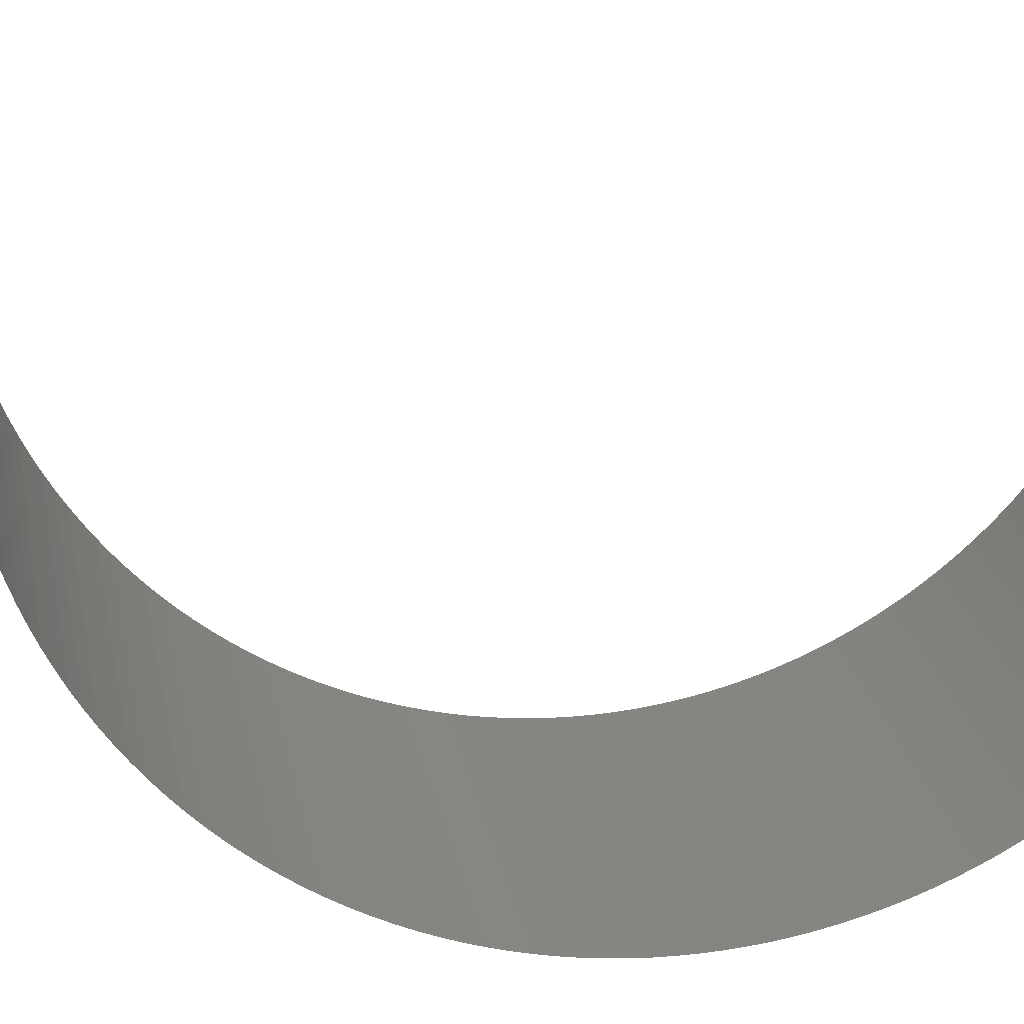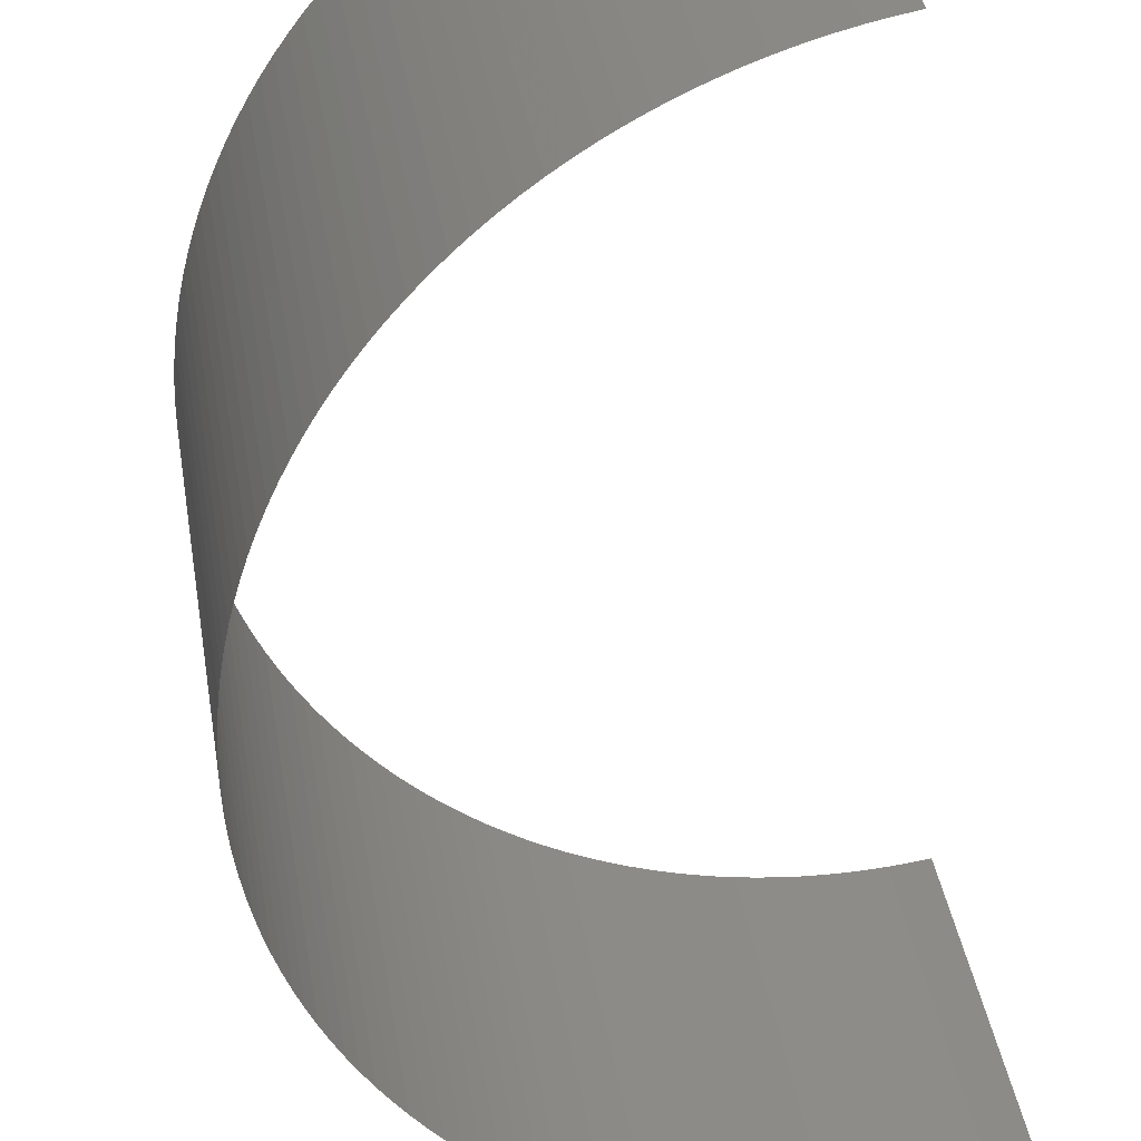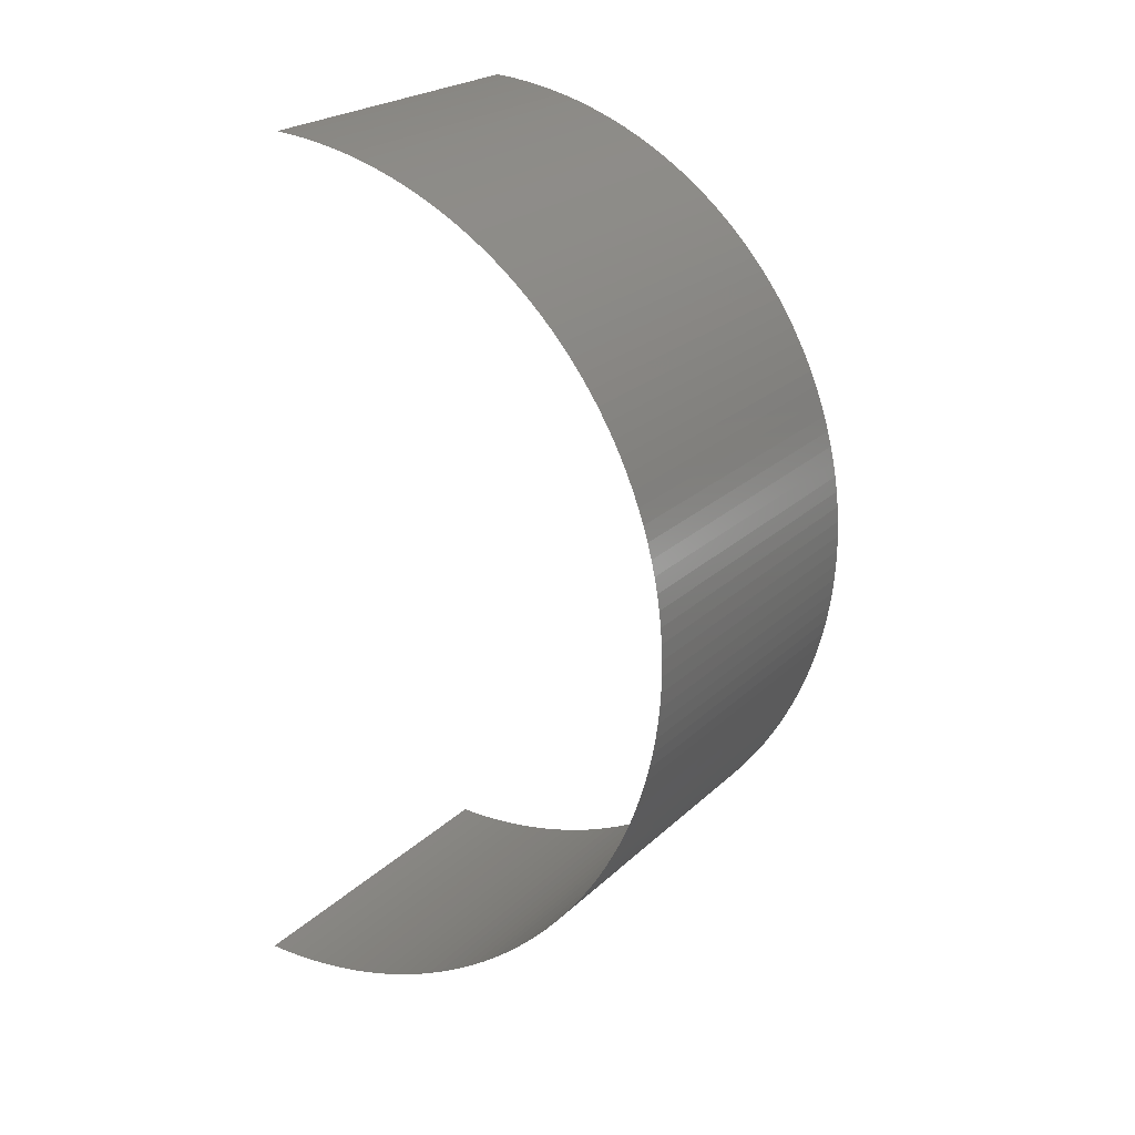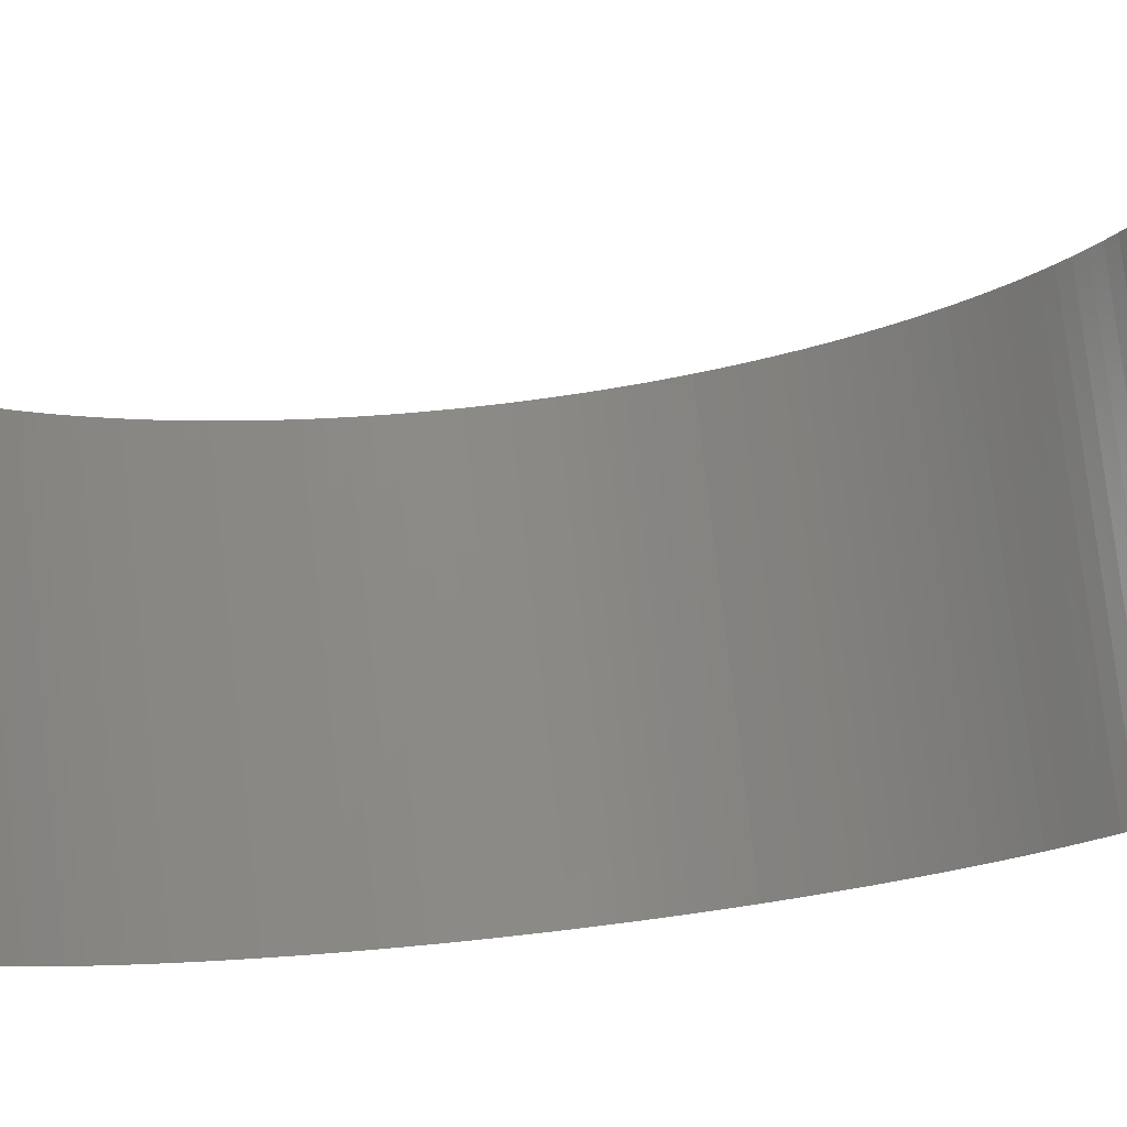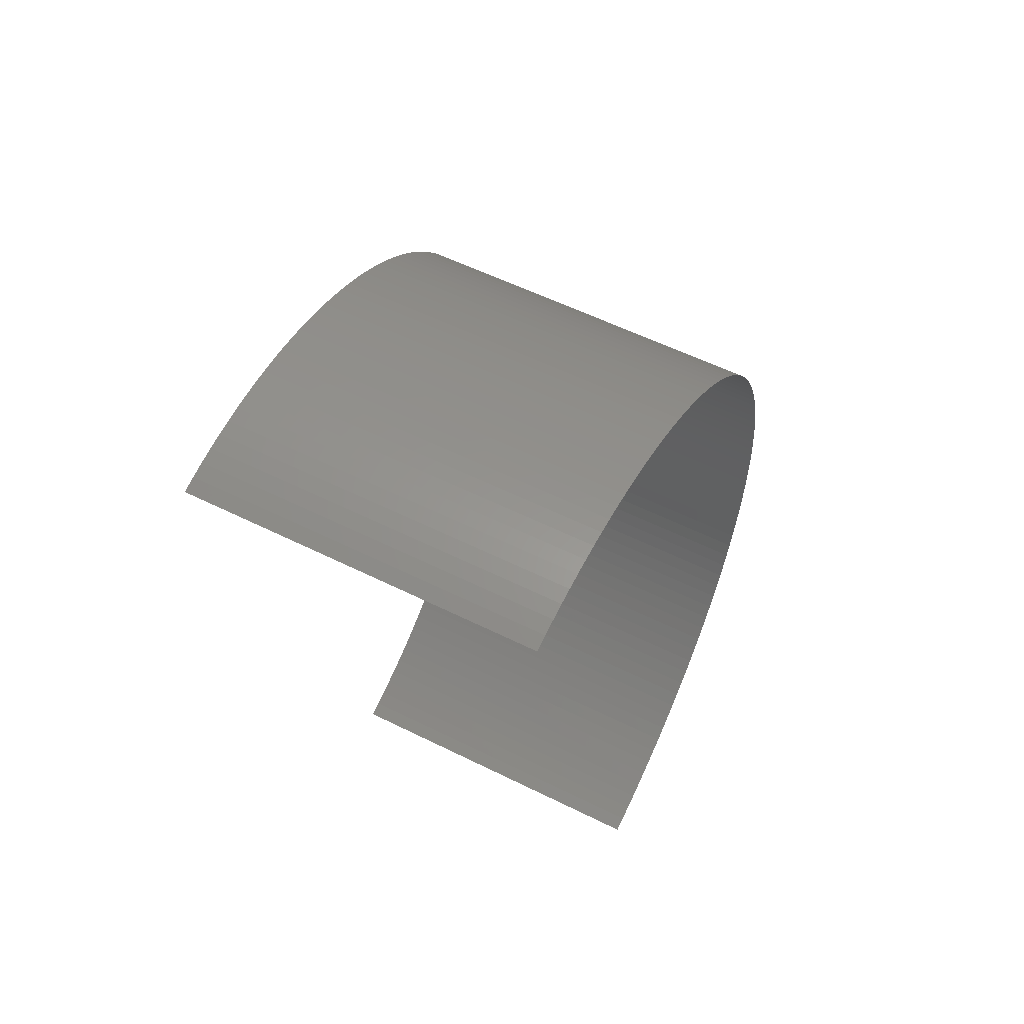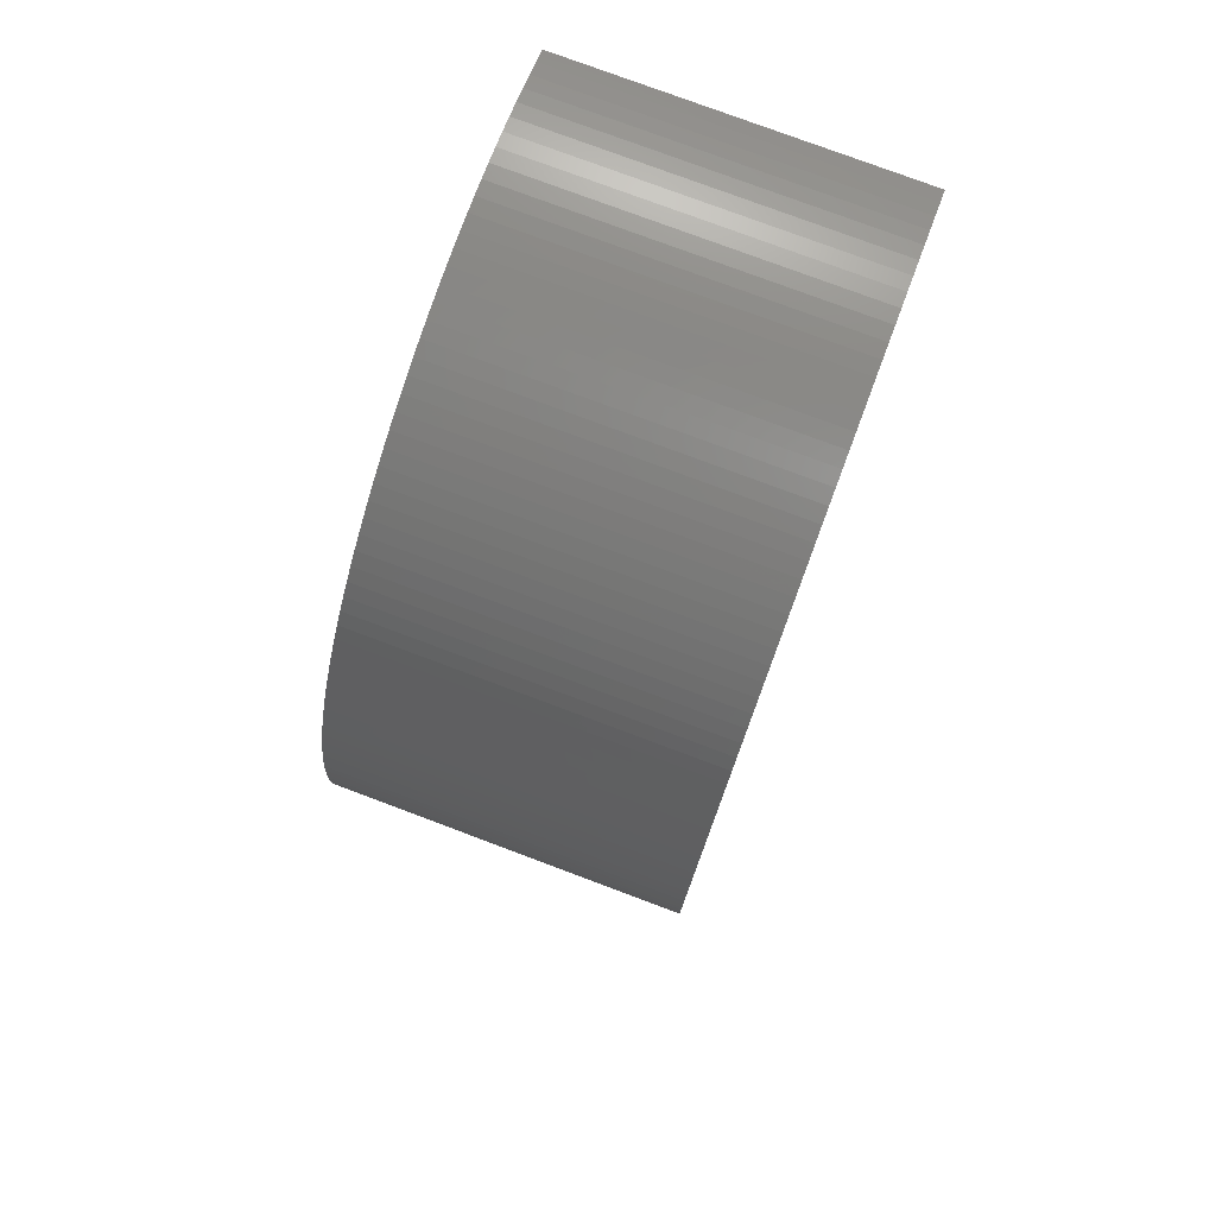
<metadata>
{"format":"stl","ext":"stl","renderer":"f3d","projection":"perspective","resolution":1024,"background":"white","views":[{"elev":-63.4,"azim":69.2,"up":"+Z"},{"elev":-60.4,"azim":9.0,"up":"+Z"},{"elev":31.3,"azim":-155.2,"up":"+Y"},{"elev":-3.5,"azim":98.2,"up":"+Z"},{"elev":73.4,"azim":108.9,"up":"+Y"},{"elev":55.4,"azim":-78.5,"up":"+Y"}]}
</metadata>
<code>
# stl→obj: 176 verts, 174 faces
v -289 596.8 -342.9
v -287.9 596.8 -342.8
v -291.2 593.4 -318.2
v -292.3 593.4 -318.4
v -290.1 596.9 -343.1
v -293.4 593.5 -318.5
v -291.2 597 -343.2
v -294.5 593.6 -318.6
v -292.3 597.2 -343.3
v -295.6 593.8 -318.8
v -293.4 597.4 -343.4
v -296.6 594 -318.9
v -294.4 597.6 -343.5
v -297.7 594.2 -319
v -295.5 597.9 -343.7
v -298.8 594.5 -319.1
v -296.6 598.2 -343.8
v -299.8 594.8 -319.2
v -297.6 598.5 -343.8
v -300.9 595.2 -319.3
v -298.6 598.9 -343.9
v -301.9 595.6 -319.4
v -299.6 599.3 -344
v -302.9 596 -319.4
v -300.6 599.8 -344.1
v -303.9 596.4 -319.5
v -301.6 600.3 -344.1
v -304.9 596.9 -319.6
v -302.6 600.8 -344.2
v -305.9 597.5 -319.6
v -303.5 601.4 -344.2
v -306.8 598 -319.7
v -304.5 602 -344.3
v -307.7 598.6 -319.7
v -305.4 602.6 -344.3
v -308.6 599.2 -319.8
v -306.3 603.3 -344.3
v -309.5 599.9 -319.8
v -307.1 604 -344.4
v -310.4 600.6 -319.8
v -307.9 604.7 -344.4
v -311.2 601.3 -319.8
v -308.8 605.4 -344.4
v -312 602.1 -319.8
v -309.5 606.2 -344.4
v -312.8 602.8 -319.8
v -310.3 607 -344.4
v -313.5 603.7 -319.8
v -311 607.9 -344.3
v -314.3 604.5 -319.8
v -311.7 608.7 -344.3
v -315 605.3 -319.8
v -312.4 609.6 -344.3
v -315.6 606.2 -319.7
v -313 610.5 -344.2
v -316.3 607.1 -319.7
v -313.6 611.4 -344.2
v -316.9 608.1 -319.6
v -314.2 612.4 -344.1
v -317.4 609 -319.6
v -314.7 613.3 -344.1
v -317.9 610 -319.5
v -315.2 614.3 -344
v -318.4 610.9 -319.5
v -315.6 615.3 -343.9
v -318.9 611.9 -319.4
v -316.1 616.3 -343.9
v -319.3 613 -319.3
v -316.4 617.4 -343.8
v -319.7 614 -319.2
v -316.8 618.4 -343.7
v -320.1 615 -319.1
v -317.1 619.5 -343.6
v -320.4 616.1 -319
v -317.4 620.5 -343.5
v -320.6 617.1 -318.9
v -317.6 621.6 -343.3
v -320.9 618.2 -318.8
v -321.1 619.3 -318.7
v -317.8 622.7 -343.2
v -318 623.8 -343.1
v -321.2 620.4 -318.5
v -318.1 624.8 -343
v -321.3 621.5 -318.4
v -318.2 625.9 -342.8
v -321.4 622.6 -318.3
v -318.2 627 -342.7
v -321.5 623.7 -318.1
v -318.2 628.1 -342.5
v -321.5 624.7 -318
v -318.2 629.2 -342.4
v -321.4 625.8 -317.8
v -318.1 630.3 -342.2
v -321.3 626.9 -317.7
v -318 631.4 -342
v -321.2 628 -317.5
v -317.8 632.5 -341.9
v -321.1 629.1 -317.3
v -317.6 633.5 -341.7
v -320.9 630.2 -317.1
v -317.4 634.6 -341.5
v -320.6 631.2 -317
v -317.1 635.6 -341.3
v -320.4 632.3 -316.8
v -316.8 636.7 -341.2
v -320.1 633.3 -316.6
v -316.4 637.7 -341
v -319.7 634.3 -316.4
v -319.3 635.4 -316.2
v -316.1 638.7 -340.8
v -315.6 639.7 -340.6
v -318.9 636.4 -316
v -315.2 640.7 -340.4
v -318.4 637.3 -315.8
v -314.7 641.7 -340.2
v -317.9 638.3 -315.6
v -314.2 642.6 -340
v -317.4 639.2 -315.4
v -313.6 643.5 -339.8
v -316.9 640.2 -315.2
v -313 644.4 -339.6
v -316.3 641.1 -315
v -312.4 645.3 -339.4
v -315.6 642 -314.8
v -311.7 646.2 -339.2
v -315 642.8 -314.6
v -311 647 -339
v -314.3 643.7 -314.4
v -310.3 647.8 -338.8
v -313.5 644.5 -314.2
v -309.5 648.6 -338.6
v -312.8 645.2 -314
v -308.8 649.4 -338.3
v -312 646 -313.8
v -307.9 650.1 -338.1
v -311.2 646.7 -313.6
v -307.1 650.8 -337.9
v -310.4 647.4 -313.4
v -306.3 651.4 -337.7
v -309.5 648.1 -313.2
v -308.6 648.7 -313
v -305.4 652.1 -337.5
v -304.5 652.7 -337.3
v -307.7 649.3 -312.8
v -303.5 653.2 -337.1
v -306.8 649.9 -312.6
v -302.6 653.8 -336.9
v -305.9 650.4 -312.4
v -301.6 654.2 -336.7
v -304.9 650.9 -312.2
v -300.6 654.7 -336.5
v -303.9 651.3 -312
v -299.6 655.1 -336.3
v -302.9 651.8 -311.8
v -298.6 655.5 -336.2
v -301.9 652.1 -311.6
v -297.6 655.9 -336
v -300.9 652.5 -311.4
v -296.6 656.2 -335.8
v -299.8 652.8 -311.2
v -295.5 656.4 -335.6
v -298.8 653.1 -311.1
v -294.4 656.7 -335.4
v -297.7 653.3 -310.9
v -293.4 656.9 -335.3
v -296.6 653.5 -310.7
v -292.3 657 -335.1
v -295.6 653.7 -310.6
v -291.2 657.2 -334.9
v -294.5 653.8 -310.4
v -290.1 657.2 -334.8
v -293.4 653.9 -310.2
v -289 657.3 -334.6
v -292.3 653.9 -310.1
v -287.9 657.3 -334.5
v -291.2 653.9 -309.9
f 1 2 3
f 1 3 4
f 5 4 6
f 5 1 4
f 7 6 8
f 7 5 6
f 9 8 10
f 9 7 8
f 11 10 12
f 11 9 10
f 13 11 12
f 13 12 14
f 15 14 16
f 15 13 14
f 17 16 18
f 17 15 16
f 19 18 20
f 19 17 18
f 21 19 20
f 21 20 22
f 23 22 24
f 23 21 22
f 25 24 26
f 25 23 24
f 27 26 28
f 27 25 26
f 29 28 30
f 29 27 28
f 31 30 32
f 31 29 30
f 33 32 34
f 33 31 32
f 35 34 36
f 35 33 34
f 37 36 38
f 37 35 36
f 39 38 40
f 39 37 38
f 41 40 42
f 41 39 40
f 43 42 44
f 43 41 42
f 45 44 46
f 45 43 44
f 47 46 48
f 47 45 46
f 49 48 50
f 49 47 48
f 51 50 52
f 51 49 50
f 53 52 54
f 53 51 52
f 55 54 56
f 55 53 54
f 57 56 58
f 57 55 56
f 59 58 60
f 59 57 58
f 61 60 62
f 61 59 60
f 63 61 62
f 63 62 64
f 65 63 64
f 65 64 66
f 67 65 66
f 67 66 68
f 69 67 68
f 69 68 70
f 71 69 70
f 71 70 72
f 73 71 72
f 73 72 74
f 75 73 74
f 75 74 76
f 77 75 76
f 77 76 78
f 77 78 79
f 80 77 79
f 81 80 79
f 81 79 82
f 83 82 84
f 83 81 82
f 85 83 84
f 85 84 86
f 87 86 88
f 87 85 86
f 89 88 90
f 89 87 88
f 91 90 92
f 91 89 90
f 93 92 94
f 93 91 92
f 95 94 96
f 95 93 94
f 97 96 98
f 97 95 96
f 99 98 100
f 99 97 98
f 101 100 102
f 101 99 100
f 103 102 104
f 103 101 102
f 105 104 106
f 105 103 104
f 107 106 108
f 107 108 109
f 107 105 106
f 110 107 109
f 111 109 112
f 111 110 109
f 113 112 114
f 113 111 112
f 115 113 114
f 115 114 116
f 117 115 116
f 117 116 118
f 119 117 118
f 119 118 120
f 121 119 120
f 121 120 122
f 123 121 122
f 123 122 124
f 125 123 124
f 125 124 126
f 127 125 126
f 127 126 128
f 129 127 128
f 129 128 130
f 131 129 130
f 131 130 132
f 133 131 132
f 133 132 134
f 135 133 134
f 135 134 136
f 137 135 136
f 137 136 138
f 139 137 138
f 139 138 140
f 139 140 141
f 142 139 141
f 143 142 141
f 143 141 144
f 145 143 144
f 145 144 146
f 147 145 146
f 147 146 148
f 149 147 148
f 149 148 150
f 151 149 150
f 151 150 152
f 153 152 154
f 153 151 152
f 155 154 156
f 155 153 154
f 157 156 158
f 157 155 156
f 159 158 160
f 159 157 158
f 161 160 162
f 161 159 160
f 163 161 162
f 163 162 164
f 165 163 164
f 165 164 166
f 167 165 166
f 167 166 168
f 169 167 168
f 169 168 170
f 171 169 170
f 171 170 172
f 173 171 172
f 173 172 174
f 175 173 174
f 175 174 176

</code>
